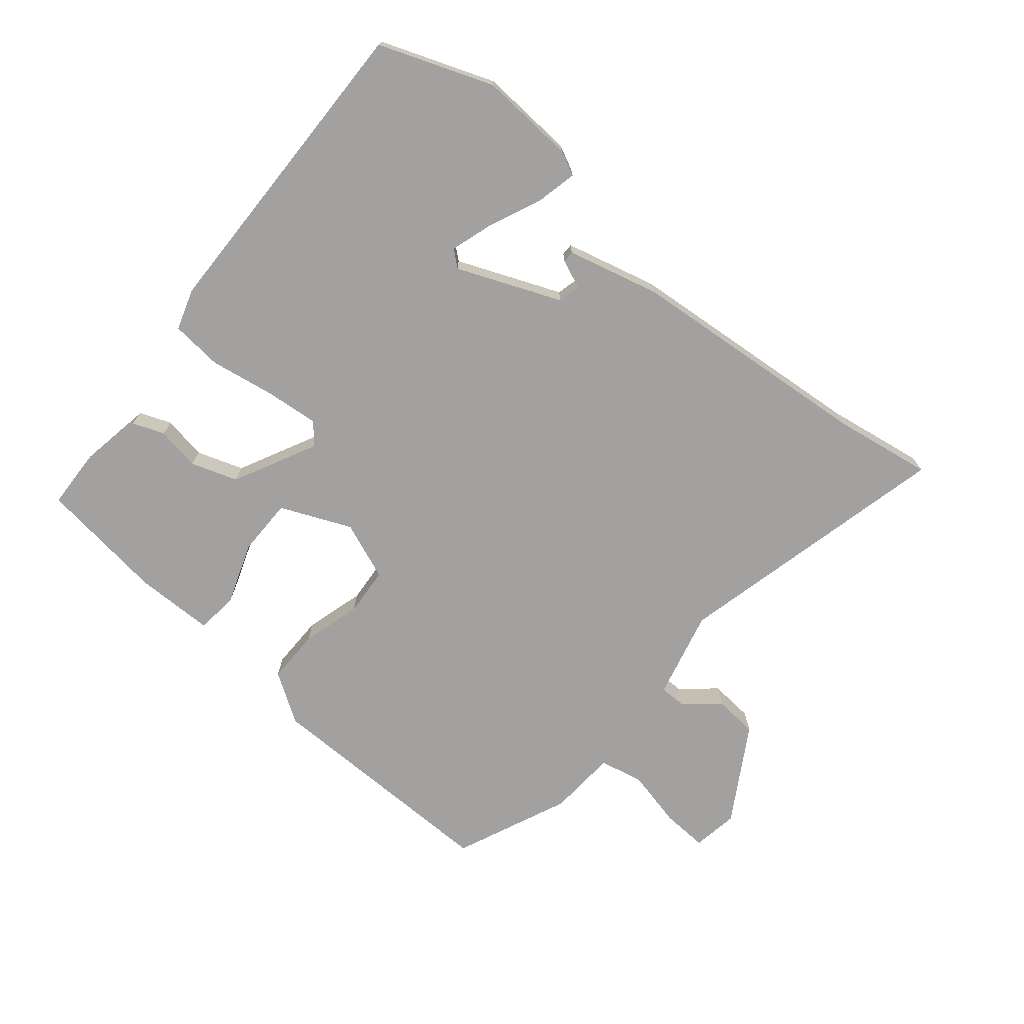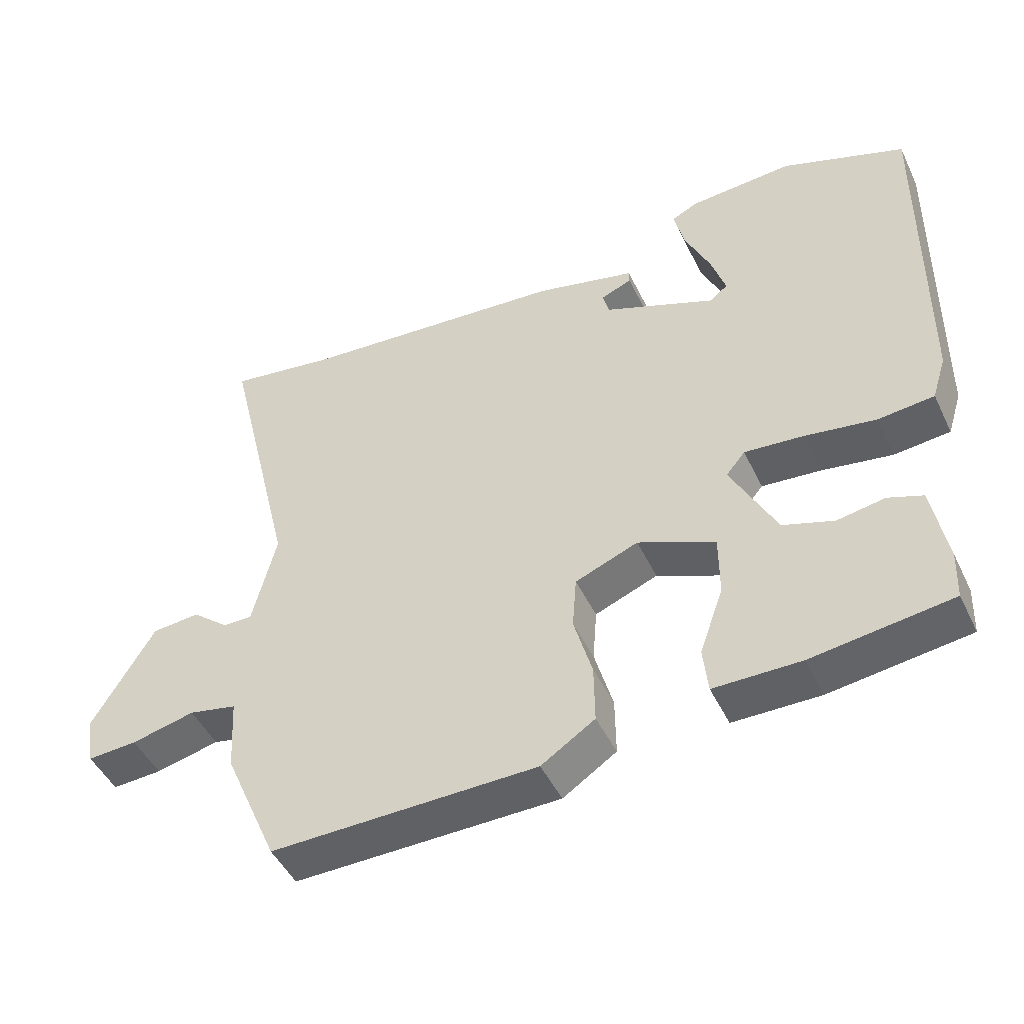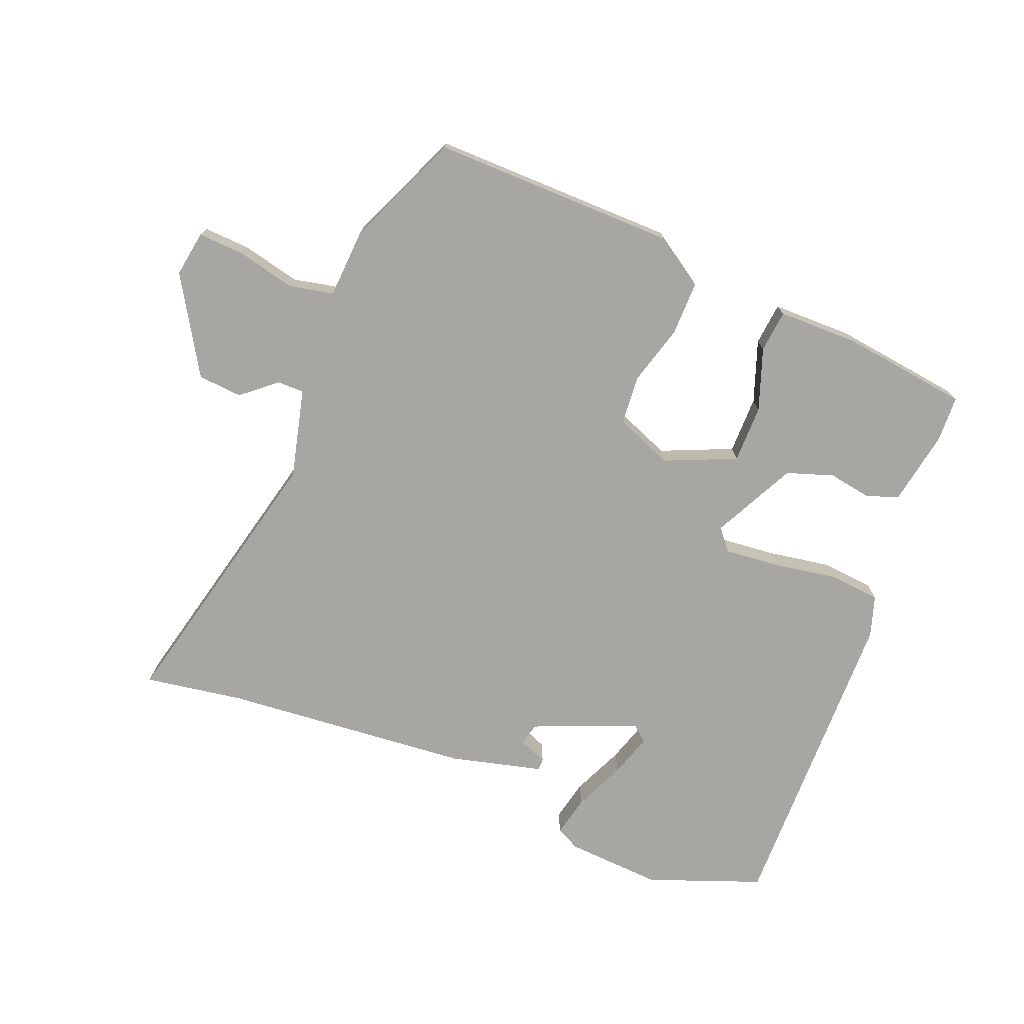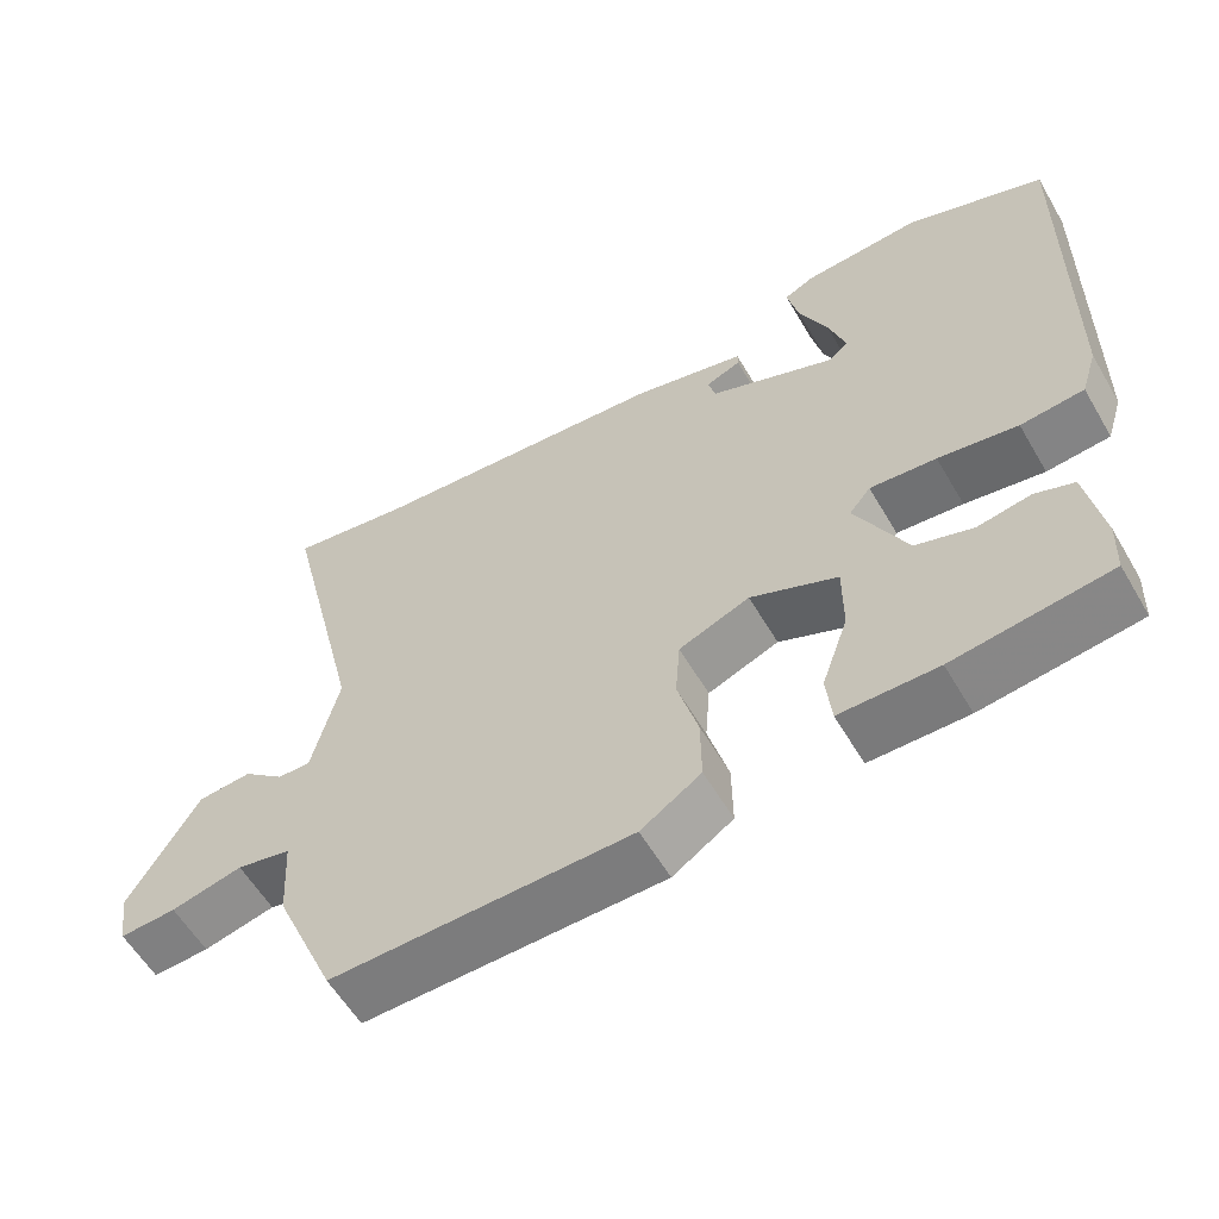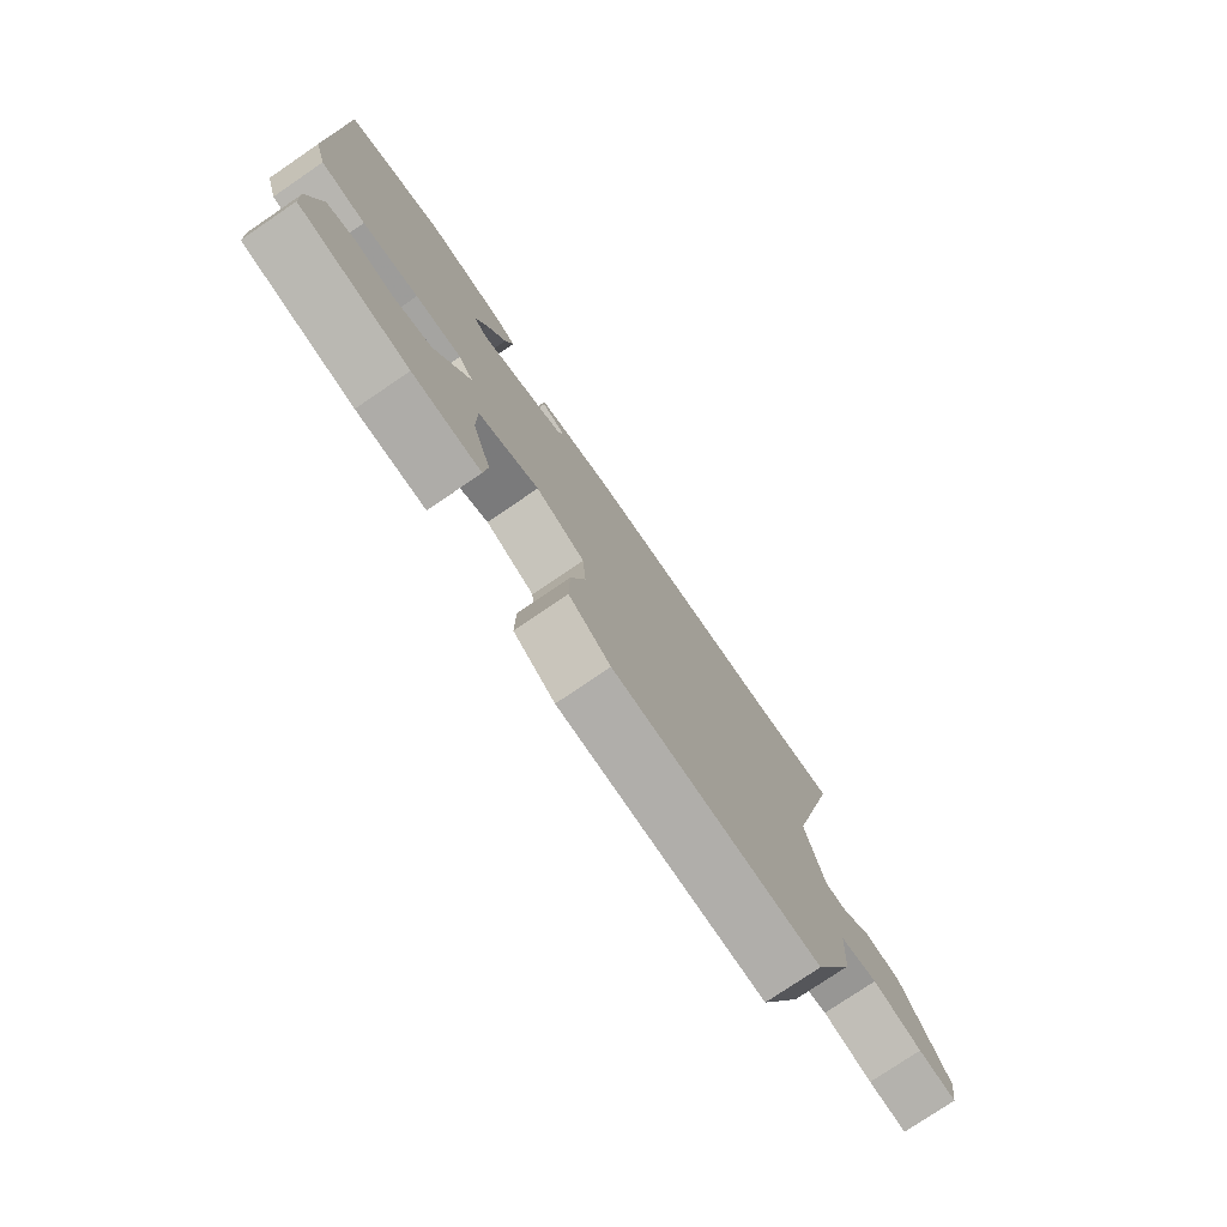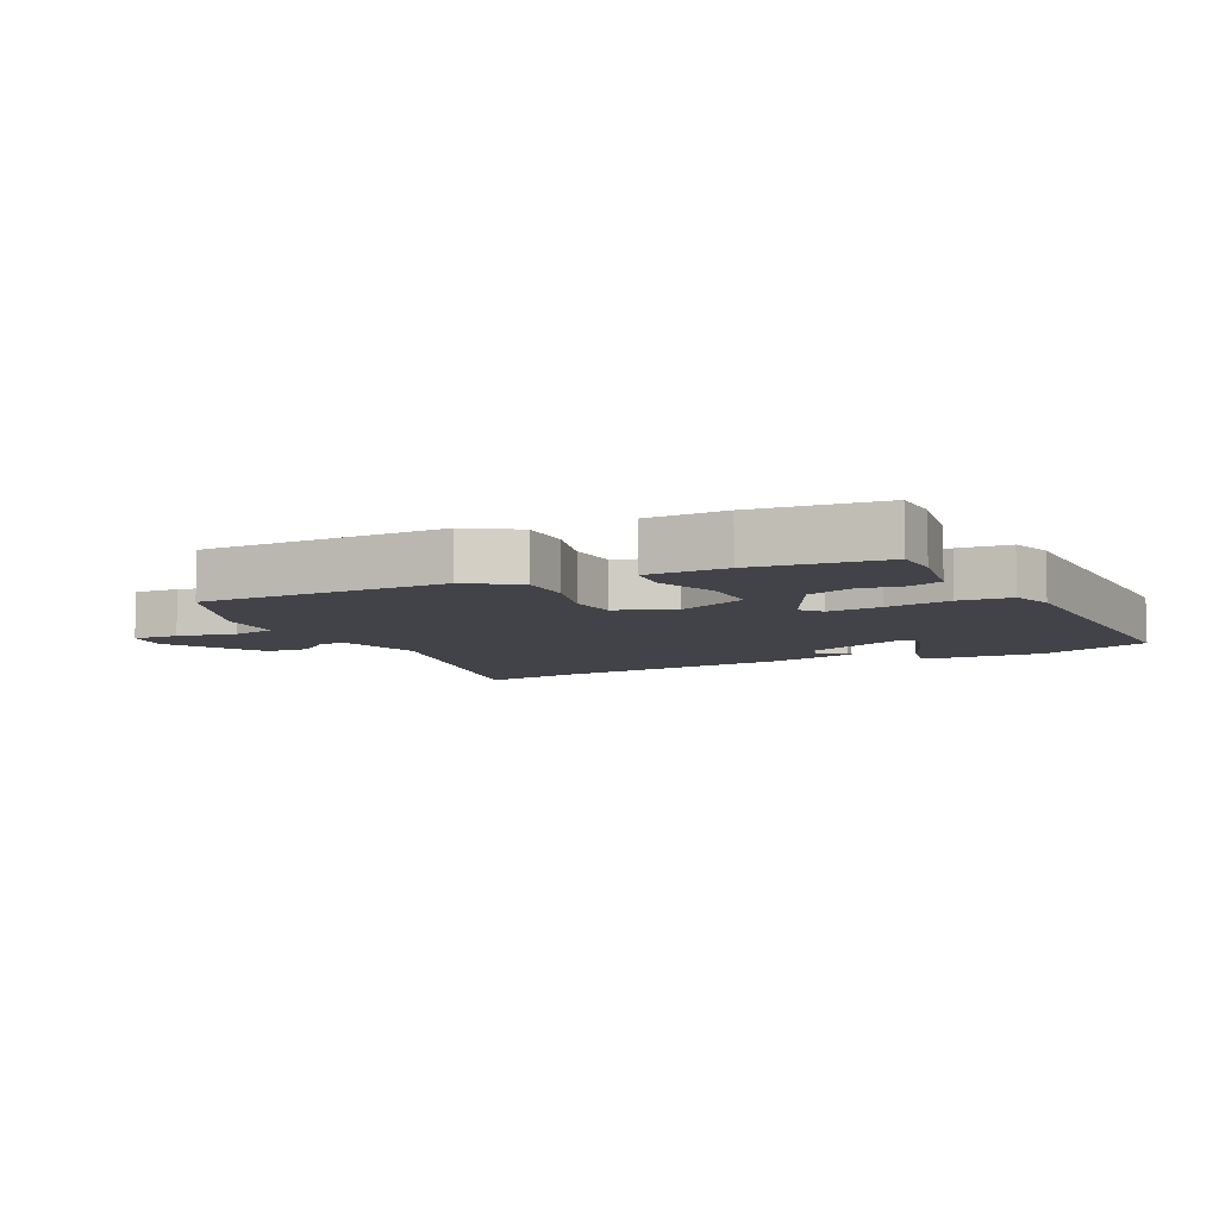
<metadata>
{"format":"obj","ext":"obj","renderer":"f3d","projection":"perspective","resolution":1024,"background":"white","views":[{"elev":-72.3,"azim":-39.6,"up":"+Y"},{"elev":-47.5,"azim":-155.1,"up":"+Z"},{"elev":-74.1,"azim":158.3,"up":"+Y"},{"elev":-58.4,"azim":-149.8,"up":"+Z"},{"elev":-77.3,"azim":-55.8,"up":"+Z"},{"elev":-7.6,"azim":-153.2,"up":"+Y"}]}
</metadata>
<code>
v 0.462 0.07 -0.546
v 0.069 0.07 -0.541
v -0.01 0.07 -0.489
v -0.009 0.07 -0.402
v 0.018 0.07 -0.306
v 0.012 0.07 -0.227
v -0.081 0.07 -0.19
v -0.195 0.07 -0.239
v -0.195 0.07 -0.332
v -0.16 0.07 -0.431
v -0.167 0.07 -0.499
v -0.295 0.07 -0.5
v -0.5 0.07 -0.473
v -0.503 0.07 -0.4
v -0.482 0.07 -0.28
v -0.431 0.07 -0.261
v -0.361 0.07 -0.273
v -0.286 0.07 -0.248
v -0.219 0.07 -0.115
v -0.247 0.07 -0.081
v -0.334 0.07 -0.089
v -0.438 0.07 -0.106
v -0.521 0.07 -0.098
v -0.542 0.07 -0.032
v -0.55 0.07 0.481
v -0.368 0.07 0.549
v -0.214 0.07 0.539
v -0.175 0.07 0.52
v -0.19 0.07 0.454
v -0.227 0.07 0.371
v -0.249 0.07 0.302
v -0.223 0.07 0.28
v -0.057 0.07 0.348
v -0.048 0.07 0.384
v -0.094 0.07 0.403
v -0.094 0.07 0.422
v 0.055 0.07 0.459
v 0.454 0.07 0.493
v 0.612 0.07 0.518
v 0.504 0.07 0.069
v 0.539 0.07 -0.074
v 0.582 0.07 -0.074
v 0.637 0.07 -0.028
v 0.708 0.07 -0.034
v 0.8 0.07 -0.188
v 0.788 0.07 -0.262
v 0.714 0.07 -0.258
v 0.62 0.07 -0.236
v 0.549 0.07 -0.251
v 0.542 0.07 -0.362
v 0.462 0 -0.546
v 0.069 0 -0.541
v -0.01 0 -0.489
v -0.009 0 -0.402
v 0.018 0 -0.306
v 0.012 0 -0.227
v -0.081 0 -0.19
v -0.195 0 -0.239
v -0.195 0 -0.332
v -0.16 0 -0.431
v -0.167 0 -0.499
v -0.295 0 -0.5
v -0.5 0 -0.473
v -0.503 0 -0.4
v -0.482 0 -0.28
v -0.431 0 -0.261
v -0.361 0 -0.273
v -0.286 0 -0.248
v -0.219 0 -0.115
v -0.247 0 -0.081
v -0.334 0 -0.089
v -0.438 0 -0.106
v -0.521 0 -0.098
v -0.542 0 -0.032
v -0.55 0 0.481
v -0.368 0 0.549
v -0.214 0 0.539
v -0.175 0 0.52
v -0.19 0 0.454
v -0.227 0 0.371
v -0.249 0 0.302
v -0.223 0 0.28
v -0.057 0 0.348
v -0.048 0 0.384
v -0.094 0 0.403
v -0.094 0 0.422
v 0.055 0 0.459
v 0.454 0 0.493
v 0.612 0 0.518
v 0.504 0 0.069
v 0.539 0 -0.074
v 0.582 0 -0.074
v 0.637 0 -0.028
v 0.708 0 -0.034
v 0.8 0 -0.188
v 0.788 0 -0.262
v 0.714 0 -0.258
v 0.62 0 -0.236
v 0.549 0 -0.251
v 0.542 0 -0.362
f 49 50 1 2
f 45 46 47 48
f 45 48 49
f 42 43 44 45
f 41 42 45 49
f 40 41 49 2
f 38 39 40 2
f 34 35 36 37
f 33 34 37 38
f 32 33 38
f 27 28 29 30
f 27 30 31
f 26 27 31
f 25 26 31
f 24 25 31 32
f 21 22 23 24
f 20 21 24 32
f 14 15 16 17
f 14 17 18
f 13 14 18
f 12 13 18
f 9 10 11 12
f 8 9 12 18
f 7 8 18 19
f 2 3 4 5
f 2 5 6
f 38 2 6
f 19 20 32 38
f 6 7 19 38
f 52 51 100 99
f 98 97 96 95
f 99 98 95
f 95 94 93 92
f 99 95 92 91
f 52 99 91 90
f 52 90 89 88
f 87 86 85 84
f 88 87 84 83
f 88 83 82
f 80 79 78 77
f 81 80 77
f 81 77 76
f 81 76 75
f 82 81 75 74
f 74 73 72 71
f 82 74 71 70
f 67 66 65 64
f 68 67 64
f 68 64 63
f 68 63 62
f 62 61 60 59
f 68 62 59 58
f 69 68 58 57
f 55 54 53 52
f 56 55 52
f 56 52 88
f 88 82 70 69
f 88 69 57 56
f 1 51 52 2
f 2 52 53 3
f 3 53 54 4
f 4 54 55 5
f 5 55 56 6
f 6 56 57 7
f 7 57 58 8
f 8 58 59 9
f 9 59 60 10
f 10 60 61 11
f 11 61 62 12
f 12 62 63 13
f 13 63 64 14
f 14 64 65 15
f 15 65 66 16
f 16 66 67 17
f 17 67 68 18
f 18 68 69 19
f 19 69 70 20
f 20 70 71 21
f 21 71 72 22
f 22 72 73 23
f 23 73 74 24
f 24 74 75 25
f 25 75 76 26
f 26 76 77 27
f 27 77 78 28
f 28 78 79 29
f 29 79 80 30
f 30 80 81 31
f 31 81 82 32
f 32 82 83 33
f 33 83 84 34
f 34 84 85 35
f 35 85 86 36
f 36 86 87 37
f 37 87 88 38
f 38 88 89 39
f 39 89 90 40
f 40 90 91 41
f 41 91 92 42
f 42 92 93 43
f 43 93 94 44
f 44 94 95 45
f 45 95 96 46
f 46 96 97 47
f 47 97 98 48
f 48 98 99 49
f 49 99 100 50
f 50 100 51 1

</code>
